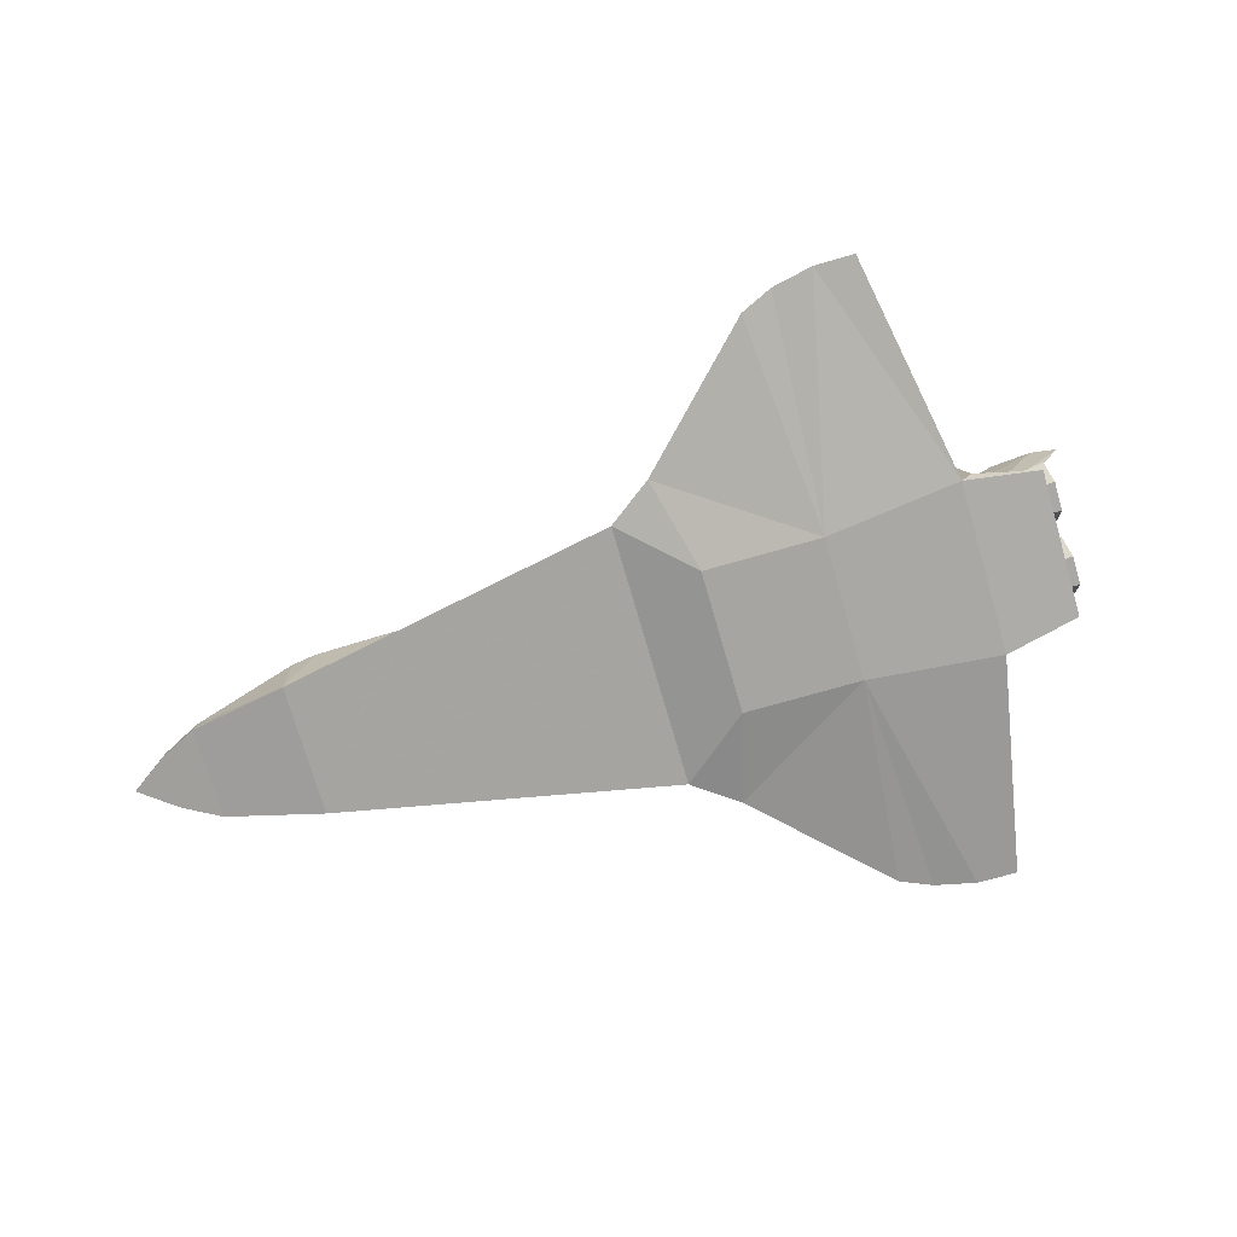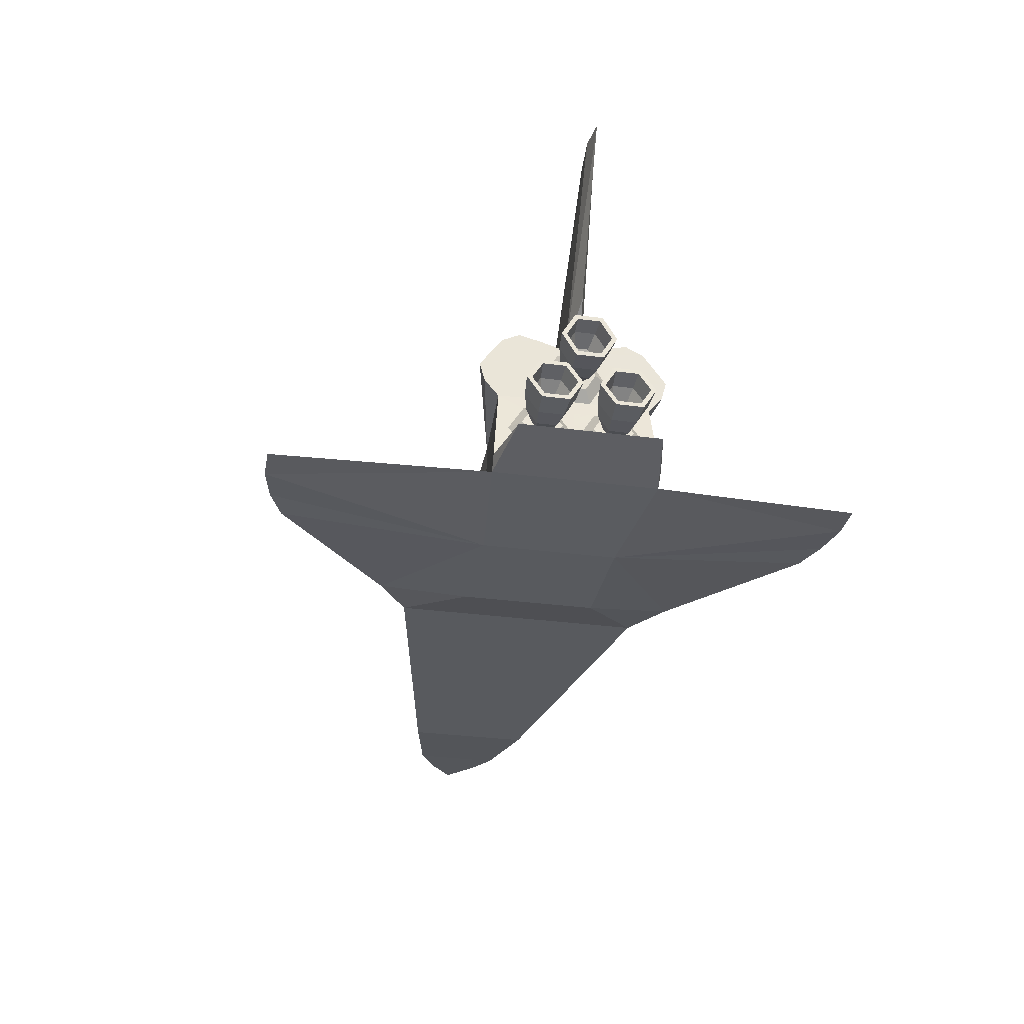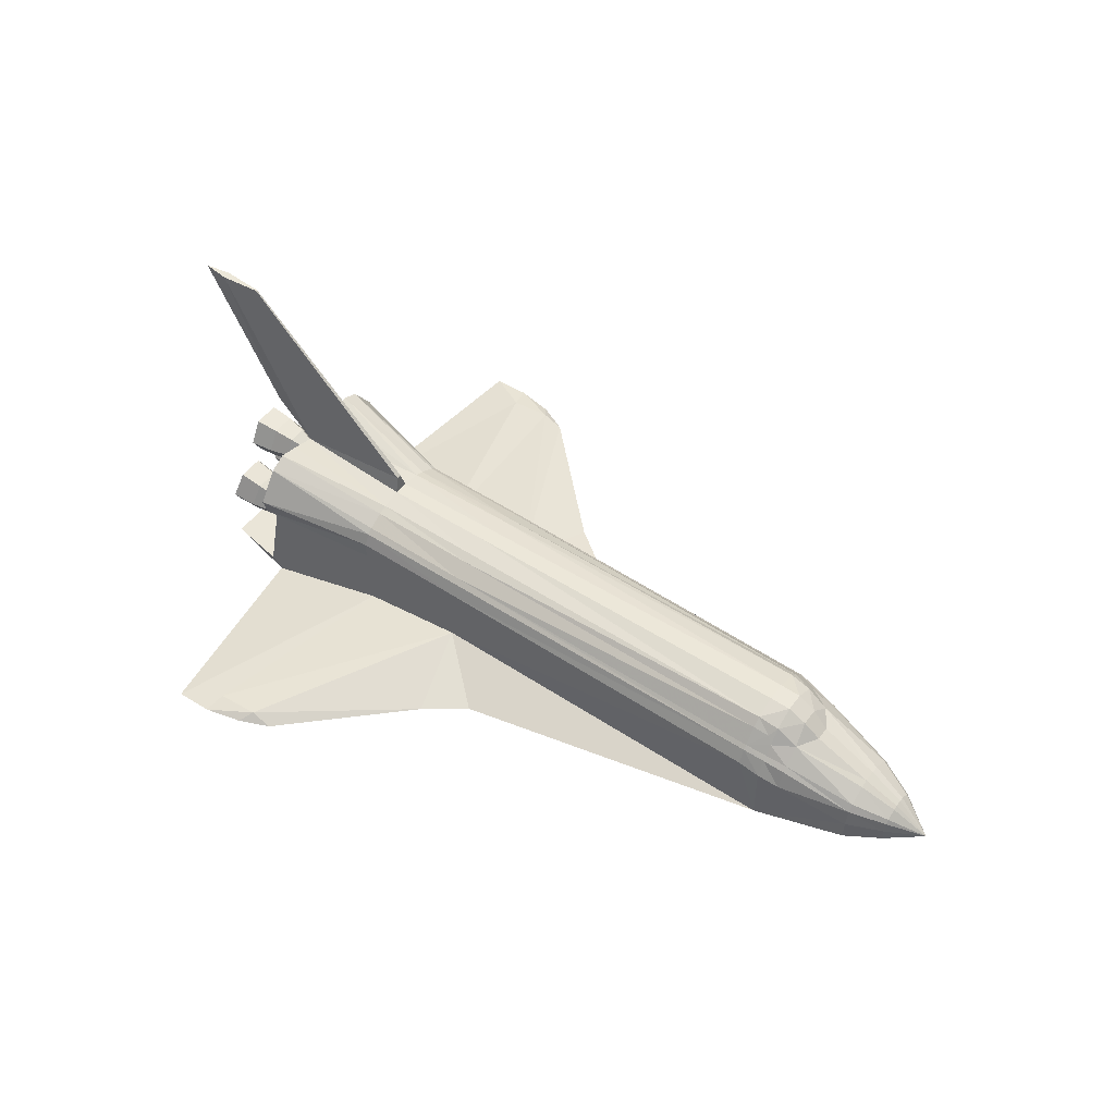
<metadata>
{"format":"obj","ext":"obj","renderer":"f3d","projection":"perspective","resolution":1024,"background":"white","views":[{"elev":-74.1,"azim":16.2,"up":"+Z"},{"elev":-31.8,"azim":79.4,"up":"+Z"},{"elev":49.9,"azim":-144.8,"up":"+Z"}]}
</metadata>
<code>
v 6.165 0.2177 1.013
v 5.773 0.3908 0.6363
v 5.774 0.1954 0.9747
v 5.184 0.08647 0.7871
v 5.184 0.173 0.6373
v 5.166 0.3185 0.6373
v 5 0.539 1.315
v 5 0.874 1.399
v 3.07 0.4491 0.9294
v -5 -0.4912 0.8052
v -5 -0.1607 0.9807
v -5.3 -0.1479 0.811
v 5.919 0.7227 -0.07639
v 5.957 0.8826 -0.3507
v 6.246 0.9157 -0.3103
v 5.295 0.722 -0.722
v 5.295 0.4035 -0.722
v 5.152 0.3105 -0.905
v -4.999 -0.8703 0.3474
v -5.349 -0.7372 0.324
v -5.349 -0.8142 0.2471
v -6.5 0.61 -0.1648
v -7.075 0.393 -0.4952
v -7.075 0.3546 -0.334
v 4.998 0.5046 0.6376
v 5 1.51 0.7501
v 4.998 0.2523 1.075
v 3.07 -0.6048 0.8725
v 1.209 -0.4674 0.9223
v 1.209 -0.6215 0.8547
v -5.349 0.4709 0.5661
v -5 0.4912 0.8052
v -4.999 0.6817 0.5692
v 5.685 -0.367 -0.3889
v 5.661 -0.4649 -0.2211
v 5.534 -0.5628 -0.4101
v 6.165 -0.4353 0.6357
v 5.774 -0.1954 0.9747
v 5.773 -0.3908 0.6363
v 5.445 -0.1536 0.3708
v 5.445 -0.3072 0.6369
v 5.184 -0.173 0.6373
v 4.998 0.1309 1.193
v 3.093 0.0408 1.276
v 5.942 0.01202 4.157
v 5.446 0.1536 0.9029
v 5.296 0.6492 -0.5947
v -7.65 0 -0.62
v 5.661 -0.6606 -0.2211
v 5.03 -0.8151 -0.03938
v 5.03 -0.3104 -0.03939
v 5 -1.21 0.1731
v 1.209 0.4674 0.9223
v 3.07 0.1197 0.9964
v 5.571 -0.4092 -0.6736
v 5.859 -0.172 -0.3645
v 5.906 -0.3674 -0.6997
v 0.8402 -2.48 -1.05
v 1.209 -1.08 -0.6364
v 0.1692 -1.99 -1.063
v 5.171 -1.31 -1.056
v 5.091 -1.067 -0.4722
v 5.919 0.4028 -0.07639
v 6.203 0.7392 -0.007574
v 5 1.21 0.1731
v 3.07 -0.4491 0.9294
v 1.209 -0.1302 0.9961
v -6.5 0.676 -0.4335
v -7.075 0.4034 -0.6843
v 5.534 0.5628 -0.4101
v 5.685 0.367 -0.3889
v 5.708 0.4649 -0.5568
v 4.4 4.682 -0.9529
v 2.983 1.08 -0.8806
v 5 1.303 -1.26
v 5.661 0.6606 -0.2211
v 5.661 0.4649 -0.2211
v -6.5 -0.09882 0.1334
v -6.5 0.09882 0.1334
v -7.075 0.05745 -0.1551
v 5.166 -0.1593 0.9131
v 5.166 0.1592 0.9132
v 1.209 1.08 -0.6364
v 3.739 4.334 -0.877
v 3.038 4.334 -0.8113
v 5.597 -0.1957 0.6366
v 5.598 -0.09787 0.8061
v 5.873 -0.1599 0.9131
v 5.445 0 0.6369
v 5.597 -0.09785 0.4671
v 3.07 0.959 0.6503
v 3.07 1.054 0.4499
v 1.209 1.054 0.4111
v 6.164 -0.3529 0.6357
v 6.164 -0.1765 0.9413
v 6.165 -0.2177 1.013
v 5.275 -0.3898 -0.4463
v 5.255 -0.4763 -0.298
v 5.497 -0.4091 -0.1466
v 5.091 0.05811 -0.4722
v 5.906 0.7582 -0.6997
v 5.906 0.3674 -0.6997
v 5.571 0.4092 -0.6736
v -4.65 -0.1607 0.9945
v 5.152 -0.8151 -0.905
v 5.295 -0.4035 -0.722
v 5.295 -0.722 -0.722
v -4.65 -0.5147 0.8851
v 5.942 -0.01202 4.157
v 6.614 -0.06343 4.157
v 5.219 -0.4035 -0.1757
v 5.219 -0.722 -0.1757
v 5.255 -0.6492 -0.298
v 6.203 0.3863 -0.007583
v 6.194 0.7804 0.0632
v 5.957 0.2429 -0.3507
v 6.246 0.2098 -0.3103
v 1.209 0.9581 0.6104
v 1.209 0.8752 0.686
v 3.07 0.8665 0.7307
v 5.219 0.722 -0.1757
v 5.257 0.8812 -0.4489
v 5.091 1.067 -0.4722
v -7.075 -0.393 -0.4952
v -6.5 -0.676 -0.4335
v -6.5 -0.61 -0.1648
v 3.093 -0.0408 1.276
v 5.446 -0.1536 0.9029
v 5.445 0.3072 0.6369
v -7.075 -0.3546 -0.334
v -7.075 -0.3041 -0.2644
v 5.275 -0.7357 -0.4463
v 5.534 -0.87 -0.41
v -6.5 0.24 0.1096
v -6.5 0.523 -0.0488
v -7.075 0.3041 -0.2644
v 5.906 -0.7582 -0.6997
v 5.859 -0.9535 -0.3645
v 6.614 0.06343 4.157
v 7.044 0 4.157
v -4.649 0.8604 0.497
v -4.65 0.6526 0.7536
v -4.65 0.5147 0.8851
v 1.209 0.1302 0.9961
v 1.209 1.061 0.2038
v 3.07 1.054 0.1633
v 5.812 -0.3674 -0.0294
v 6.194 -0.7804 0.0632
v 6.194 -0.3451 0.06319
v 5.091 -0.05811 -0.4722
v 6.246 -0.9157 -0.3103
v 5.996 -0.7227 -0.625
v 5.957 -0.8826 -0.3507
v 5.859 0.172 -0.3645
v 5.497 0.4091 -0.1466
v 5.534 0.2555 -0.4101
v -5 0.1607 0.9807
v -4.65 0.1607 0.9945
v -5.349 0.8142 0.2471
v -5.349 0.7372 0.324
v -4.999 0.8023 0.4161
v 5.497 -0.7164 -0.1466
v 5.812 -0.7581 -0.02939
v -5 -1.013 0.09453
v -4.999 0.8703 0.3474
v 6.299 -0.3451 -0.6835
v 6.299 -0.7804 -0.6835
v 5.152 0.8151 -0.905
v 6.194 0.3451 0.06319
v -6.5 -0.523 -0.0488
v -7.075 -0.1395 -0.1694
v 6.247 0.9981 -0.3101
v 5.859 0.9535 -0.3645
v -7.075 0.1395 -0.1694
v 5 -1.51 0.7501
v 4.998 -0.2523 1.075
v 4.998 -0.1309 1.193
v 5.296 -0.6492 -0.5947
v 5.296 -0.4763 -0.5947
v 5.996 -0.4029 -0.625
v 5.708 -0.4649 -0.5568
v 5.257 -0.8812 -0.4489
v 5.255 0.4763 -0.298
v 5.275 0.3898 -0.4463
v 5.571 -0.7164 -0.6735
v -4.999 -0.6817 0.5692
v -4.907 -0.6202 0.6865
v 6.299 0.7804 -0.6835
v 6.299 0.3451 -0.6835
v 3.07 -0.1197 0.9964
v 5.184 -0.08648 0.7871
v 3.18 -4.55 -0.9219
v 3.038 -4.334 -0.8113
v 2.7 -4.334 -0.9479
v 5.685 -0.7585 -0.3889
v 5.708 -0.6606 -0.5568
v 5.165 -0.1592 0.3615
v 5.166 -0.3185 0.6373
v 4.998 -0.5046 0.6376
v -4.649 -0.8604 0.497
v 5.534 -0.2555 -0.4101
v -7.075 -0.4034 -0.6843
v 5.919 -0.4028 -0.07639
v 4.997 -0.2523 0.2006
v 1.209 -1.08 -1.322
v 2.983 -1.08 -1.352
v -5.349 -0.4709 0.5661
v 5.257 0.2443 -0.4489
v -6.5 0.694 -0.7485
v -5 1 -0.944
v 5.996 0.4029 -0.625
v 5.772 0.1954 0.2979
v 5.445 0.1536 0.3708
v 5.184 0.08649 0.4875
v 5.184 -0.08646 0.4875
v 5.996 0.7227 -0.625
v 6.288 0.3863 -0.613
v 6.288 0.7392 -0.613
v 5.571 0.7164 -0.6735
v 5.534 0.87 -0.41
v 6.247 -0.1274 -0.3102
v 6.203 -0.3863 -0.007583
v 6.246 -0.2098 -0.3103
v 0.8402 2.48 -1.05
v 2.7 4.334 -0.9479
v 5.165 0.1593 0.3615
v 5.255 0.6492 -0.298
v 5.812 0.7581 -0.02939
v 2.983 -1.08 -0.8806
v 5 -1.303 -1.26
v 6.165 0.4353 0.6357
v 6.164 0.2177 0.2587
v 1.209 1.08 -1.322
v 1.209 -0.9581 0.6104
v 1.209 -0.8752 0.686
v 5.708 0.6606 -0.5568
v 5.685 0.7585 -0.3889
v 6.288 -0.3863 -0.613
v 6.164 -0.2176 0.2586
v 5.772 -0.1954 0.2979
v -5 -1 -0.944
v 1.209 -1.061 0.2038
v 5.296 0.4763 -0.5947
v -5.568 0.1192 0.5687
v -5.3 0.1479 0.811
v 5.497 0.7164 -0.1466
v 5.257 -0.2443 -0.4489
v -4.907 0.6202 0.6865
v 3.07 -1.054 0.1633
v 3.07 -1.054 0.4499
v 1.209 -1.054 0.4111
v -4.999 -0.8023 0.4161
v 5.171 1.31 -1.056
v -7.075 -0.05745 -0.1551
v 6.247 0.1274 -0.3102
v 2.983 1.08 -1.352
v 3.18 4.55 -0.9219
v 5.152 -0.3105 -0.905
v 5 1.149 1.26
v 3.07 -0.959 0.6503
v 5 -1.149 1.26
v 3.07 0.6048 0.8725
v 5.219 0.4035 -0.1757
v 5.03 0.8151 -0.03938
v 5.919 -0.7227 -0.07639
v 6.247 -0.9981 -0.3101
v 6.288 -0.7392 -0.613
v -4.649 0.9223 0.4323
v 5 1.428 0.4421
v -5 1.013 0.09453
v 5 -0.874 1.399
v 5 -0.539 1.315
v 5.598 0.09786 0.8061
v 5.873 0.1599 0.9131
v -4.649 -1.04 0.2095
v -4.649 -0.9223 0.4323
v 6.163 0.1765 0.33
v 6.163 -0.1764 0.33
v 5 -1.428 0.4421
v 4.997 0.2524 0.2006
v 1.209 0.6215 0.8547
v 5.597 0.1957 0.6366
v 5.873 0.3198 0.6362
v 5.275 0.7357 -0.4463
v 3.804 4.682 -0.939
v -6.5 -0.694 -0.7485
v 5.872 -0.1599 0.3591
v 5.873 -0.3198 0.6361
v 6.203 -0.7392 -0.007574
v -4.65 -0.6526 0.7536
v 0.1692 1.99 -1.063
v -5.349 0.9384 -0.03018
v 5.759 0 1.665
v 5.03 0.3104 -0.03939
v -6.5 -0.24 0.1096
v 4.4 -4.682 -0.9529
v 3.739 -4.334 -0.877
v 3.804 -4.682 -0.939
v 5.957 -0.2429 -0.3507
v 5.812 0.3674 -0.0294
v 6.13 -1.1 -1.107
v -5.349 -0.9384 -0.03018
v -5.568 -0.1192 0.5687
v 6.164 0.3529 0.6357
v 6.164 0.1765 0.9413
v -4.649 1.04 0.2095
v 6.13 1.1 -1.107
v 5.872 0.1599 0.3592
v 3.07 -0.8665 0.7307
v 5.597 0.09788 0.4671
f 1 2 3
f 4 5 6
f 7 8 9
f 10 11 12
f 13 14 15
f 16 17 18
f 19 20 21
f 22 23 24
f 25 26 27
f 28 29 30
f 31 32 33
f 34 35 36
f 37 38 39
f 40 41 42
f 43 44 45
f 38 3 46
f 47 17 16
f 23 48 24
f 35 49 36
f 50 51 52
f 53 54 9
f 55 56 57
f 58 59 60
f 61 62 52
f 63 13 64
f 65 52 51
f 66 67 29
f 68 69 23
f 70 71 72
f 73 74 75
f 70 76 77
f 78 79 80
f 81 82 27
f 83 84 85
f 86 87 88
f 89 86 90
f 91 92 93
f 94 95 96
f 97 98 99
f 17 100 18
f 101 102 103
f 29 67 104
f 9 43 54
f 105 106 107
f 10 108 11
f 45 109 110
f 111 112 113
f 114 64 115
f 116 114 117
f 118 119 120
f 121 122 123
f 124 125 126
f 110 109 127
f 128 46 4
f 46 129 5
f 48 130 131
f 113 132 133
f 134 135 136
f 133 137 138
f 72 71 116
f 139 110 140
f 141 142 119
f 143 144 53
f 145 92 146
f 147 148 149
f 18 100 150
f 151 152 153
f 154 155 156
f 143 157 158
f 159 160 161
f 99 162 163
f 164 19 21
f 56 147 149
f 141 165 161
f 137 166 167
f 122 168 123
f 117 114 169
f 170 171 131
f 48 124 130
f 99 163 147
f 172 101 173
f 131 171 48
f 79 174 80
f 175 176 177
f 178 179 55
f 180 34 181
f 50 62 182
f 156 183 184
f 124 126 130
f 185 57 137
f 186 187 10
f 188 189 102
f 132 178 185
f 144 67 190
f 191 82 81
f 192 193 194
f 111 113 98
f 195 196 36
f 197 198 199
f 200 187 186
f 55 201 56
f 51 112 111
f 202 125 124
f 162 138 163
f 203 49 35
f 197 199 204
f 58 205 206
f 186 207 20
f 17 208 100
f 209 68 210
f 211 116 117
f 212 40 213
f 214 215 197
f 216 217 218
f 173 219 220
f 221 222 223
f 224 85 225
f 226 197 204
f 227 122 121
f 3 2 129
f 135 24 136
f 182 178 132
f 46 5 4
f 76 14 13
f 169 115 228
f 108 104 11
f 186 10 207
f 83 74 84
f 102 154 156
f 145 93 92
f 50 182 112
f 52 229 230
f 231 232 212
f 233 206 205
f 174 48 80
f 14 218 15
f 200 234 235
f 70 236 237
f 167 166 238
f 92 91 26
f 232 239 240
f 162 133 138
f 70 77 71
f 116 63 114
f 241 59 242
f 160 22 135
f 219 243 47
f 244 245 31
f 155 246 227
f 106 247 97
f 228 173 220
f 32 248 33
f 249 250 251
f 135 134 31
f 236 211 216
f 186 20 252
f 143 158 144
f 65 123 253
f 239 39 240
f 171 78 254
f 133 185 137
f 194 58 206
f 77 13 63
f 117 169 255
f 256 225 257
f 170 21 20
f 61 258 105
f 43 26 259
f 182 107 178
f 234 250 260
f 261 260 175
f 96 3 38
f 28 66 29
f 259 262 8
f 70 237 76
f 215 42 198
f 263 121 264
f 43 45 139
f 265 153 195
f 219 103 243
f 143 142 248
f 163 266 148
f 130 126 170
f 48 171 254
f 184 183 263
f 266 167 267
f 33 248 141
f 4 6 82
f 177 176 27
f 119 262 120
f 141 268 165
f 217 117 255
f 65 146 269
f 270 165 268
f 177 27 43
f 66 271 272
f 170 126 21
f 134 79 31
f 87 273 274
f 54 127 44
f 183 121 263
f 150 51 111
f 275 234 276
f 188 102 101
f 277 278 239
f 112 182 132
f 279 52 204
f 18 150 258
f 18 253 168
f 52 280 204
f 281 143 53
f 272 271 261
f 273 282 283
f 227 284 122
f 114 115 169
f 285 73 75
f 61 253 18
f 160 159 22
f 58 60 205
f 240 41 40
f 112 132 113
f 33 141 161
f 250 175 260
f 216 211 217
f 121 123 264
f 286 69 209
f 267 238 180
f 115 172 173
f 287 288 94
f 5 226 6
f 222 289 265
f 177 272 261
f 285 84 73
f 235 290 200
f 158 104 67
f 39 38 128
f 135 31 160
f 259 8 7
f 233 291 224
f 153 152 196
f 185 55 57
f 198 176 199
f 59 229 249
f 292 270 210
f 293 43 139
f 13 15 64
f 66 190 67
f 153 196 195
f 110 127 177
f 65 294 264
f 207 295 170
f 296 297 298
f 196 181 36
f 237 236 216
f 223 203 299
f 189 255 154
f 202 48 69
f 159 161 165
f 236 72 211
f 255 169 300
f 231 212 2
f 232 240 212
f 230 301 61
f 3 129 46
f 80 48 254
f 281 9 262
f 51 100 294
f 210 291 60
f 90 288 287
f 246 284 227
f 178 55 185
f 115 173 228
f 148 266 151
f 12 207 10
f 164 21 302
f 77 76 13
f 213 40 215
f 211 117 217
f 79 303 244
f 41 128 191
f 280 269 25
f 210 83 291
f 233 256 206
f 205 291 233
f 241 286 209
f 274 304 305
f 15 218 188
f 30 108 290
f 207 12 303
f 78 80 254
f 270 268 306
f 158 67 144
f 246 220 284
f 249 251 242
f 171 295 78
f 25 269 26
f 69 48 23
f 257 85 285
f 293 139 140
f 44 109 45
f 252 200 186
f 16 18 168
f 63 64 114
f 48 202 124
f 200 276 234
f 230 307 301
f 97 99 201
f 189 154 102
f 91 259 26
f 88 274 305
f 129 214 5
f 62 105 107
f 275 242 251
f 179 201 55
f 275 251 234
f 308 287 278
f 42 191 81
f 72 116 211
f 142 143 281
f 85 84 285
f 202 286 125
f 82 25 27
f 230 296 298
f 102 156 103
f 278 94 37
f 71 77 63
f 220 219 47
f 300 228 246
f 41 191 42
f 208 263 294
f 150 111 247
f 226 204 280
f 173 101 219
f 221 149 222
f 146 92 269
f 49 195 36
f 206 256 75
f 273 283 274
f 177 261 175
f 51 50 112
f 215 198 197
f 252 276 200
f 206 298 192
f 260 309 235
f 193 229 59
f 245 12 11
f 247 111 98
f 95 1 96
f 39 128 41
f 66 272 177
f 43 7 9
f 20 207 170
f 214 197 226
f 89 273 87
f 244 12 245
f 119 118 268
f 230 229 297
f 265 195 49
f 128 4 191
f 207 303 78
f 183 227 121
f 134 136 174
f 61 105 62
f 275 19 164
f 87 274 88
f 256 224 225
f 89 90 310
f 22 68 23
f 138 137 167
f 168 253 123
f 6 226 280
f 29 104 108
f 103 184 243
f 283 277 304
f 302 21 126
f 130 170 131
f 194 59 58
f 79 134 174
f 122 16 168
f 212 240 40
f 282 310 308
f 263 264 294
f 241 242 275
f 147 163 148
f 190 66 177
f 135 22 24
f 144 190 54
f 257 285 256
f 250 249 52
f 76 237 14
f 256 233 224
f 148 151 289
f 298 297 193
f 277 239 232
f 10 290 108
f 157 143 32
f 266 267 151
f 51 150 100
f 305 231 1
f 27 26 43
f 149 289 222
f 136 48 174
f 268 118 93
f 43 259 7
f 292 165 270
f 310 287 308
f 304 277 232
f 65 264 123
f 289 153 265
f 205 60 291
f 138 167 266
f 218 189 188
f 224 83 85
f 310 90 287
f 241 275 164
f 291 83 224
f 306 83 210
f 271 28 309
f 92 26 269
f 31 245 32
f 279 204 199
f 238 299 180
f 56 149 221
f 288 88 95
f 142 281 119
f 292 159 165
f 154 300 155
f 30 309 28
f 184 263 208
f 280 65 269
f 228 220 246
f 241 164 302
f 230 75 307
f 95 305 1
f 30 29 108
f 259 120 262
f 75 146 65
f 47 243 17
f 90 86 288
f 105 258 106
f 220 47 284
f 245 157 32
f 177 43 293
f 175 250 279
f 140 177 293
f 287 94 278
f 299 35 34
f 59 249 242
f 40 42 215
f 107 106 179
f 243 208 17
f 71 63 116
f 260 261 309
f 118 120 91
f 37 96 38
f 2 213 129
f 282 308 283
f 132 185 133
f 258 247 106
f 230 297 296
f 206 230 298
f 152 180 181
f 152 181 196
f 206 75 230
f 101 103 219
f 167 238 267
f 163 138 266
f 82 6 25
f 181 34 36
f 81 27 176
f 308 278 277
f 157 11 104
f 305 304 231
f 200 290 187
f 304 232 231
f 267 180 152
f 193 297 229
f 279 250 52
f 75 74 146
f 217 255 189
f 14 216 218
f 302 126 125
f 239 37 39
f 103 156 184
f 91 93 118
f 145 146 74
f 201 147 56
f 235 30 290
f 22 292 68
f 9 8 262
f 86 88 288
f 300 246 155
f 68 209 69
f 1 231 2
f 285 75 256
f 157 104 158
f 106 97 179
f 213 215 214
f 222 265 203
f 42 81 198
f 244 303 12
f 225 85 257
f 53 144 54
f 201 99 147
f 175 199 176
f 88 305 95
f 68 292 210
f 61 301 307
f 52 65 280
f 151 267 152
f 62 107 182
f 44 127 109
f 218 217 189
f 119 281 262
f 166 223 238
f 241 302 125
f 52 230 61
f 234 251 250
f 79 78 303
f 243 184 208
f 258 150 247
f 283 308 277
f 137 57 166
f 241 125 286
f 194 193 59
f 284 16 122
f 210 60 241
f 96 1 3
f 91 120 259
f 223 222 203
f 298 193 192
f 89 87 86
f 107 179 178
f 270 306 210
f 161 160 33
f 248 142 141
f 93 145 306
f 140 110 177
f 260 235 234
f 6 280 25
f 52 249 229
f 177 127 190
f 24 48 136
f 274 283 304
f 172 188 101
f 119 268 141
f 149 148 289
f 64 15 172
f 79 244 31
f 143 248 32
f 38 46 128
f 98 162 99
f 10 187 290
f 2 212 213
f 252 19 276
f 89 310 282
f 253 75 65
f 73 84 74
f 65 51 294
f 169 228 300
f 299 203 35
f 113 133 162
f 275 276 19
f 61 307 253
f 237 216 14
f 5 214 226
f 253 307 75
f 45 110 139
f 89 282 273
f 22 159 292
f 198 81 176
f 284 47 16
f 192 194 206
f 306 145 83
f 179 97 201
f 247 98 97
f 70 72 236
f 207 78 295
f 309 30 235
f 170 295 171
f 94 96 37
f 60 59 241
f 129 213 214
f 166 221 223
f 54 190 127
f 278 37 239
f 241 209 210
f 98 113 162
f 240 39 41
f 279 199 175
f 208 294 100
f 245 11 157
f 155 227 183
f 281 53 9
f 15 188 172
f 238 223 299
f 156 155 183
f 286 202 69
f 255 300 154
f 64 172 115
f 271 66 28
f 61 18 258
f 271 309 261
f 288 95 94
f 268 93 306
f 54 44 43
f 160 31 33
f 62 50 52
f 19 252 20
f 57 221 166
f 180 299 34
f 191 4 82
f 57 56 221
f 145 74 83
f 289 151 153
f 203 265 49

</code>
